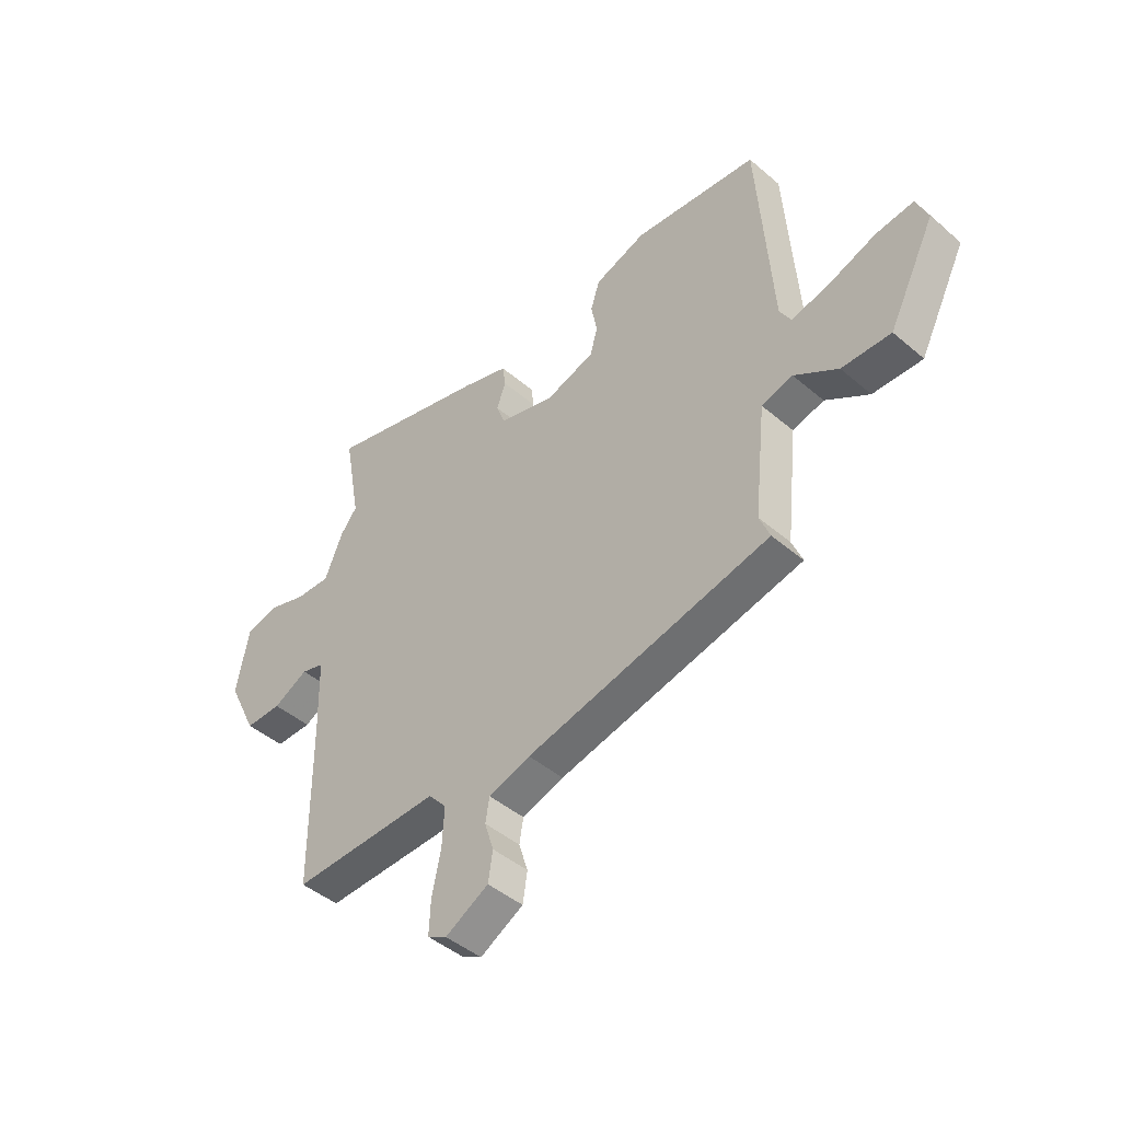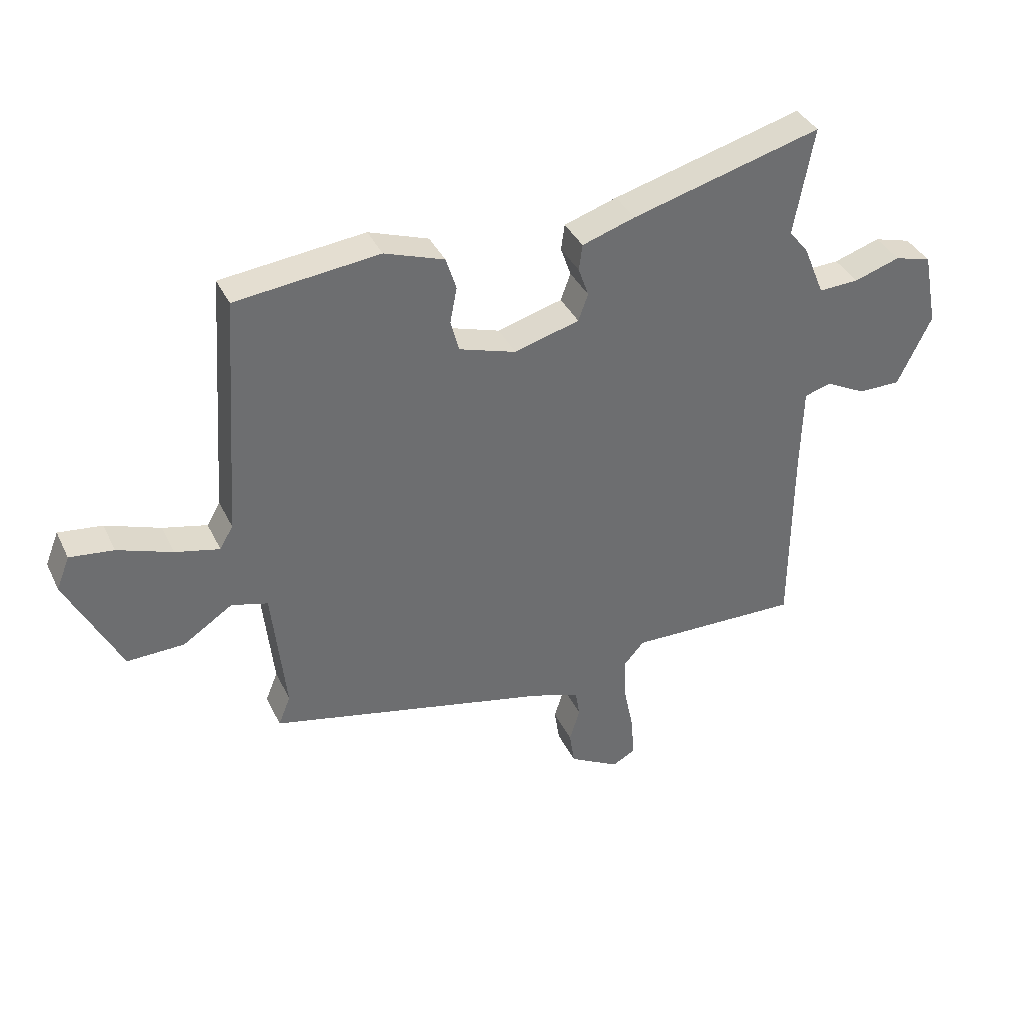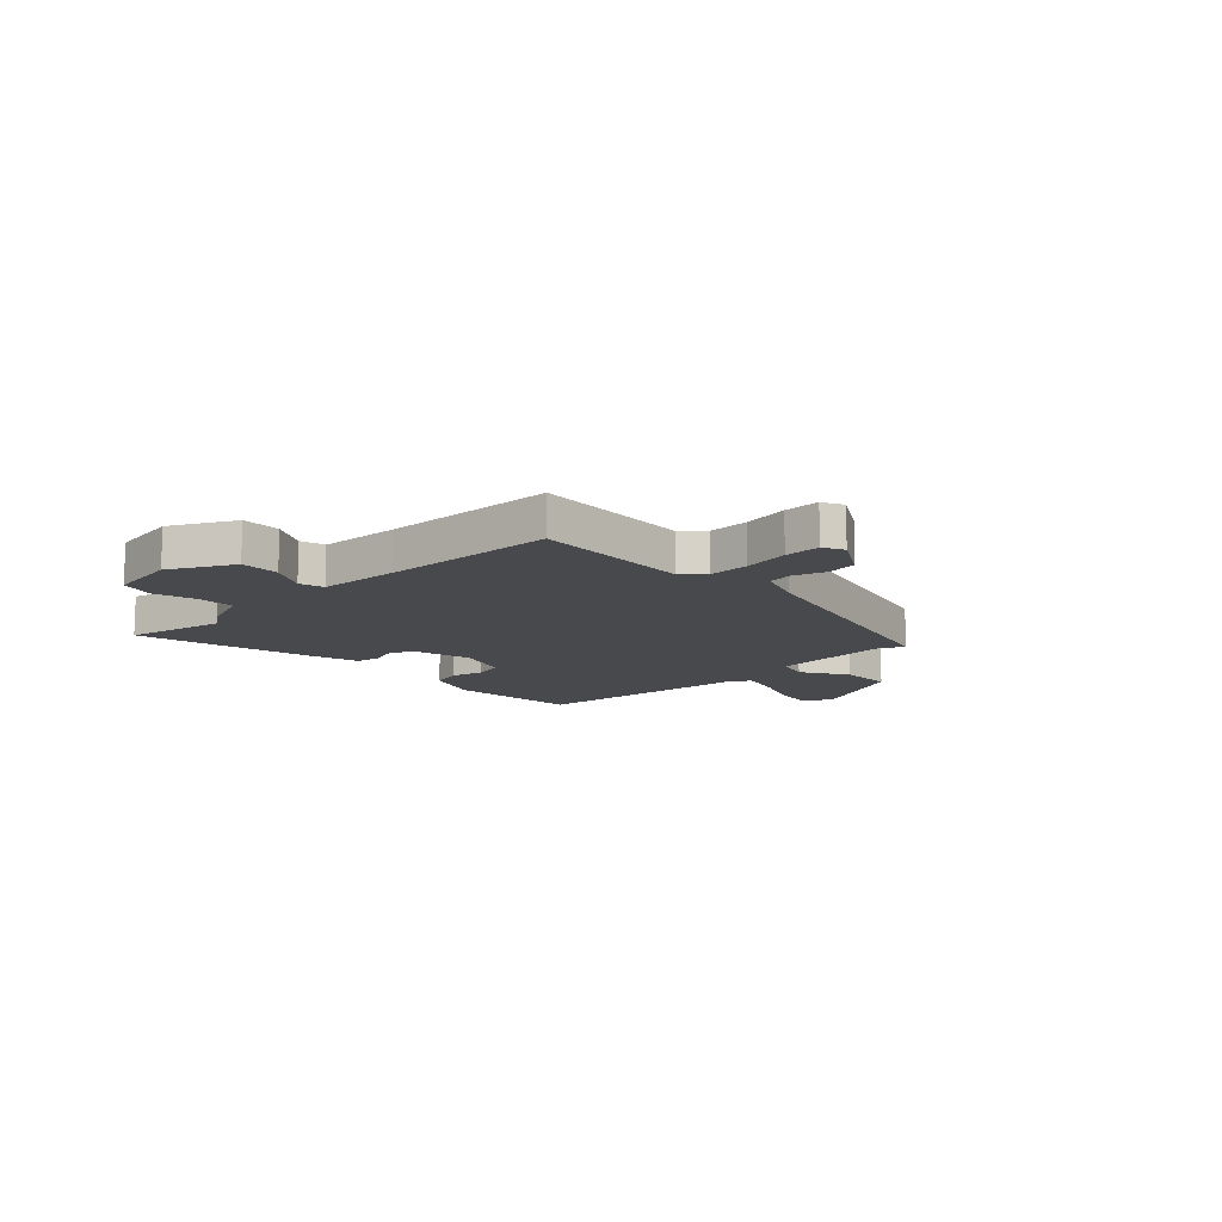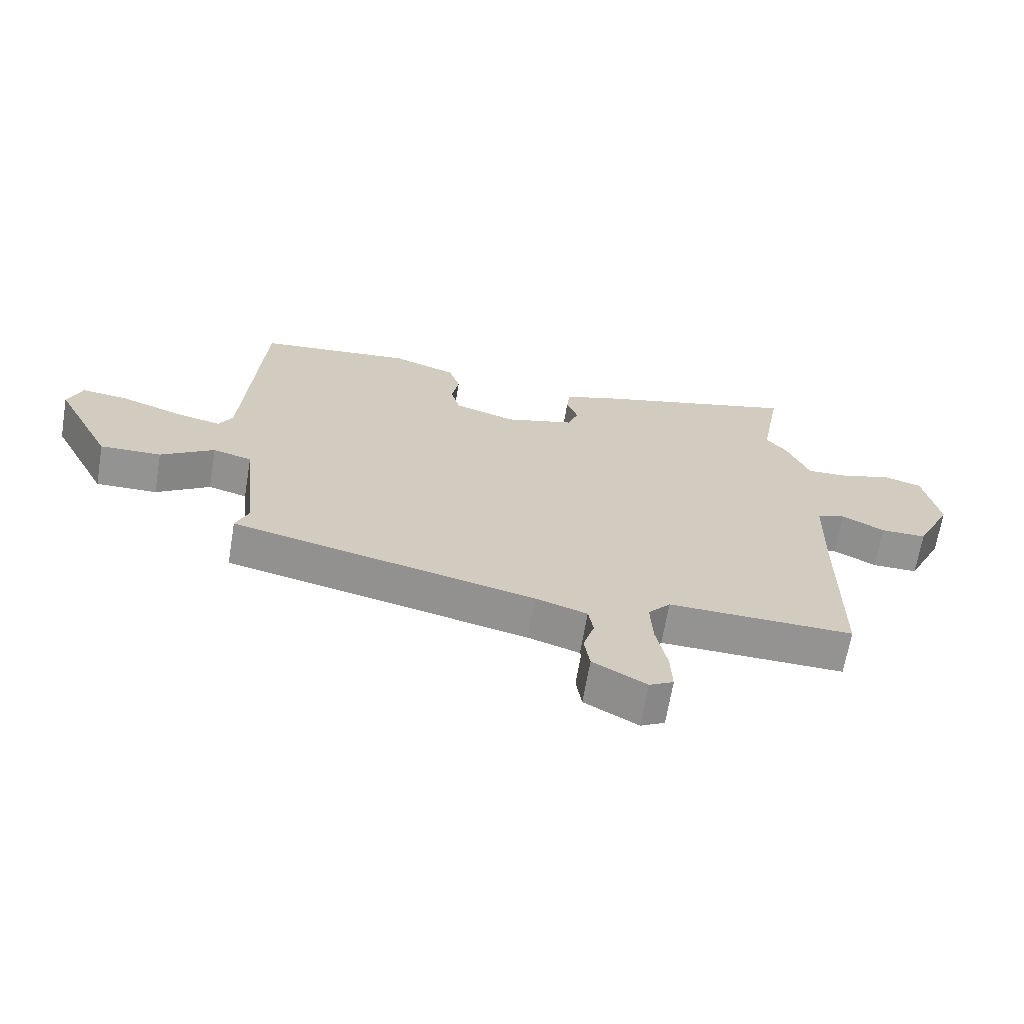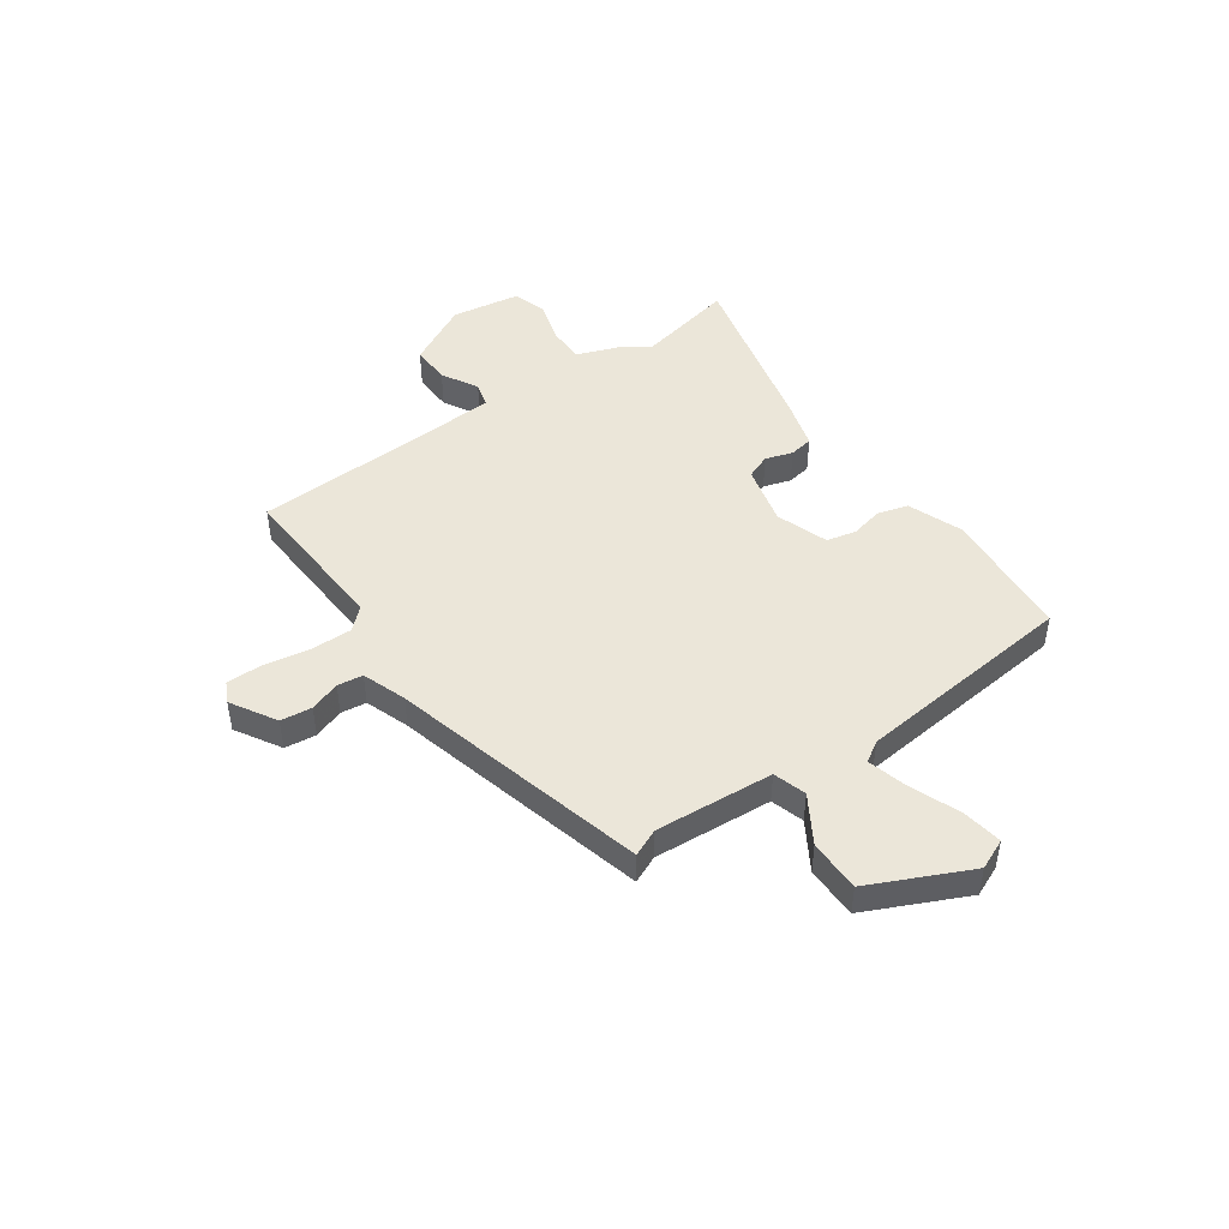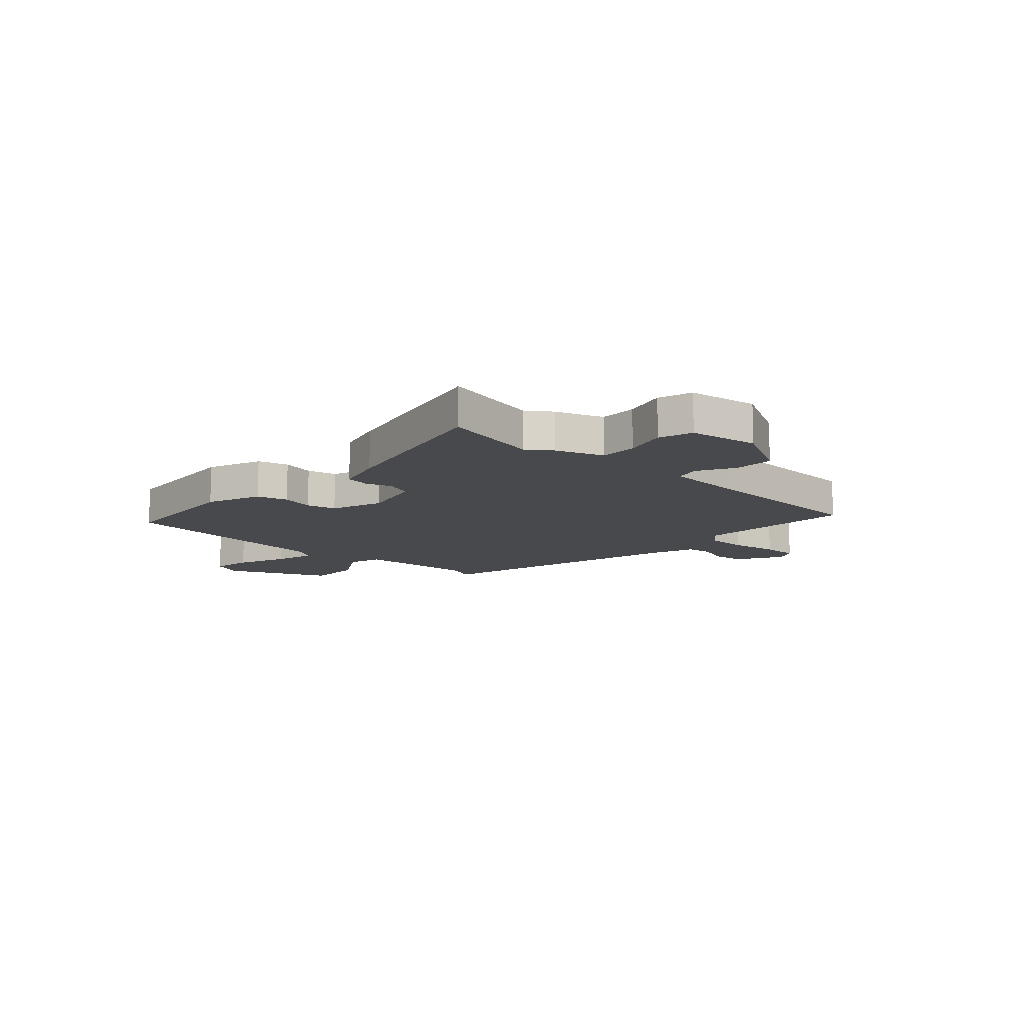
<metadata>
{"format":"obj","ext":"obj","renderer":"f3d","projection":"perspective","resolution":1024,"background":"white","views":[{"elev":-45.1,"azim":-134.6,"up":"+Z"},{"elev":37.4,"azim":-23.4,"up":"+Z"},{"elev":-12.4,"azim":131.8,"up":"+Y"},{"elev":-66.7,"azim":-9.5,"up":"+Z"},{"elev":46.7,"azim":-127.0,"up":"+Y"},{"elev":-12.1,"azim":45.2,"up":"+Y"}]}
</metadata>
<code>
v -0.506 0.07 0.462
v -0.256 0.07 0.49
v -0.152 0.07 0.454
v -0.134 0.07 0.397
v -0.146 0.07 0.335
v -0.131 0.07 0.28
v -0.032 0.07 0.249
v 0.081 0.07 0.281
v 0.098 0.07 0.328
v 0.08 0.07 0.379
v 0.086 0.07 0.424
v 0.178 0.07 0.454
v 0.508 0.07 0.544
v 0.474 0.07 0.356
v 0.508 0.07 0.313
v 0.544 0.07 0.225
v 0.614 0.07 0.228
v 0.694 0.07 0.254
v 0.758 0.07 0.236
v 0.783 0.07 0.107
v 0.724 0.07 -0.015
v 0.65 0.07 -0.015
v 0.58 0.07 0.021
v 0.534 0.07 0.007
v 0.53 0.07 -0.145
v 0.528 0.07 -0.475
v 0.228 0.07 -0.469
v 0.192 0.07 -0.51
v 0.196 0.07 -0.587
v 0.214 0.07 -0.674
v 0.217 0.07 -0.742
v 0.178 0.07 -0.763
v 0.091 0.07 -0.715
v 0.082 0.07 -0.656
v 0.1 0.07 -0.598
v 0.092 0.07 -0.55
v 0.008 0.07 -0.523
v -0.483 0.07 -0.413
v -0.462 0.07 -0.361
v -0.486 0.07 -0.138
v -0.549 0.07 -0.121
v -0.636 0.07 -0.178
v -0.735 0.07 -0.181
v -0.829 0.07 0.004
v -0.806 0.07 0.062
v -0.73 0.07 0.053
v -0.635 0.07 0.019
v -0.558 0.07 0.001
v -0.535 0.07 0.041
v -0.506 0 0.462
v -0.256 0 0.49
v -0.152 0 0.454
v -0.134 0 0.397
v -0.146 0 0.335
v -0.131 0 0.28
v -0.032 0 0.249
v 0.081 0 0.281
v 0.098 0 0.328
v 0.08 0 0.379
v 0.086 0 0.424
v 0.178 0 0.454
v 0.508 0 0.544
v 0.474 0 0.356
v 0.508 0 0.313
v 0.544 0 0.225
v 0.614 0 0.228
v 0.694 0 0.254
v 0.758 0 0.236
v 0.783 0 0.107
v 0.724 0 -0.015
v 0.65 0 -0.015
v 0.58 0 0.021
v 0.534 0 0.007
v 0.53 0 -0.145
v 0.528 0 -0.475
v 0.228 0 -0.469
v 0.192 0 -0.51
v 0.196 0 -0.587
v 0.214 0 -0.674
v 0.217 0 -0.742
v 0.178 0 -0.763
v 0.091 0 -0.715
v 0.082 0 -0.656
v 0.1 0 -0.598
v 0.092 0 -0.55
v 0.008 0 -0.523
v -0.483 0 -0.413
v -0.462 0 -0.361
v -0.486 0 -0.138
v -0.549 0 -0.121
v -0.636 0 -0.178
v -0.735 0 -0.181
v -0.829 0 0.004
v -0.806 0 0.062
v -0.73 0 0.053
v -0.635 0 0.019
v -0.558 0 0.001
v -0.535 0 0.041
f 44 45 46 47
f 44 47 48
f 41 42 43 44
f 40 41 44 48
f 37 38 39
f 36 37 39 40
f 32 33 34 35
f 32 35 36
f 29 30 31 32
f 28 29 32 36
f 27 28 36 40
f 25 26 27 40
f 20 21 22 23
f 20 23 24
f 17 18 19 20
f 16 17 20 24
f 14 15 16 24
f 11 12 13 14
f 9 10 11 14
f 8 9 14 24
f 7 8 24 25
f 2 3 4 5
f 49 1 2 5
f 49 5 6
f 25 40 48 49
f 6 7 25 49
f 96 95 94 93
f 97 96 93
f 93 92 91 90
f 97 93 90 89
f 88 87 86
f 89 88 86 85
f 84 83 82 81
f 85 84 81
f 81 80 79 78
f 85 81 78 77
f 89 85 77 76
f 89 76 75 74
f 72 71 70 69
f 73 72 69
f 69 68 67 66
f 73 69 66 65
f 73 65 64 63
f 63 62 61 60
f 63 60 59 58
f 73 63 58 57
f 74 73 57 56
f 54 53 52 51
f 54 51 50 98
f 55 54 98
f 98 97 89 74
f 98 74 56 55
f 1 50 51 2
f 2 51 52 3
f 3 52 53 4
f 4 53 54 5
f 5 54 55 6
f 6 55 56 7
f 7 56 57 8
f 8 57 58 9
f 9 58 59 10
f 10 59 60 11
f 11 60 61 12
f 12 61 62 13
f 13 62 63 14
f 14 63 64 15
f 15 64 65 16
f 16 65 66 17
f 17 66 67 18
f 18 67 68 19
f 19 68 69 20
f 20 69 70 21
f 21 70 71 22
f 22 71 72 23
f 23 72 73 24
f 24 73 74 25
f 25 74 75 26
f 26 75 76 27
f 27 76 77 28
f 28 77 78 29
f 29 78 79 30
f 30 79 80 31
f 31 80 81 32
f 32 81 82 33
f 33 82 83 34
f 34 83 84 35
f 35 84 85 36
f 36 85 86 37
f 37 86 87 38
f 38 87 88 39
f 39 88 89 40
f 40 89 90 41
f 41 90 91 42
f 42 91 92 43
f 43 92 93 44
f 44 93 94 45
f 45 94 95 46
f 46 95 96 47
f 47 96 97 48
f 48 97 98 49
f 49 98 50 1

</code>
